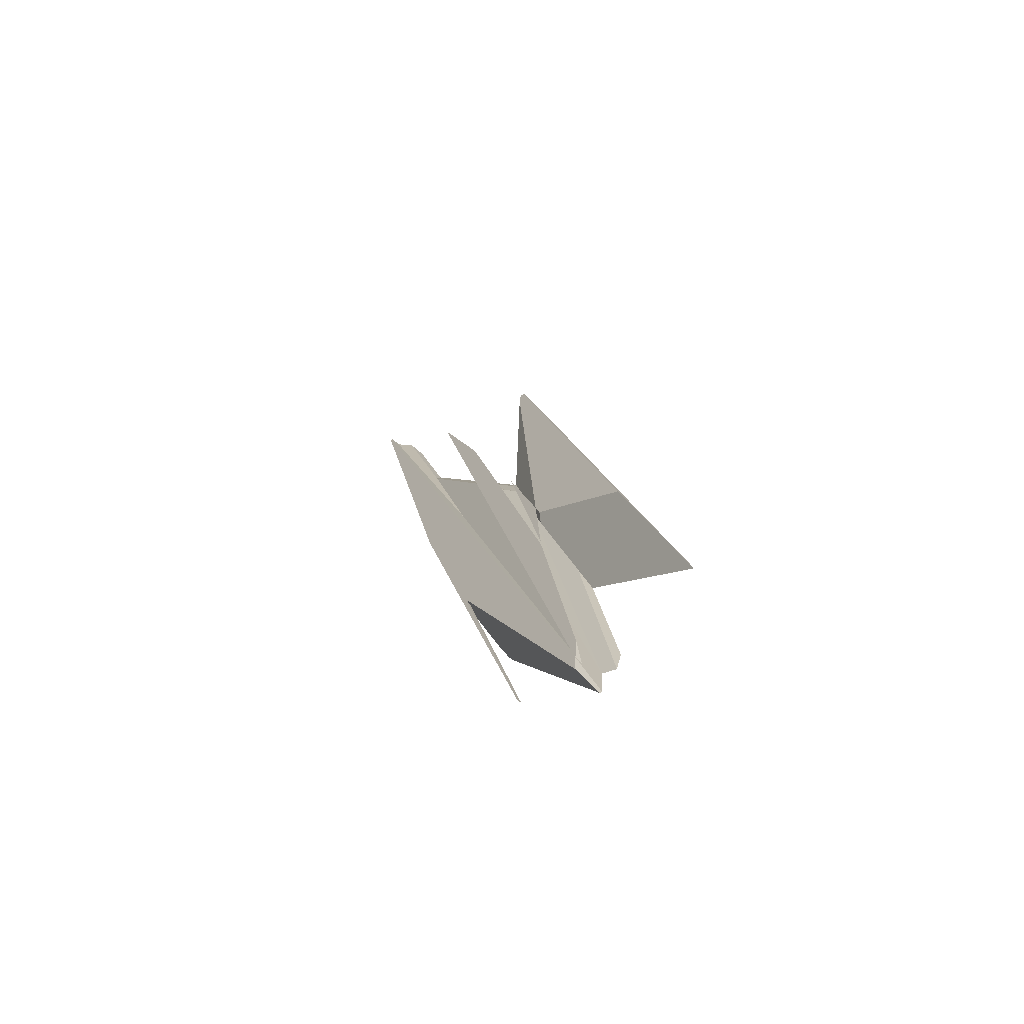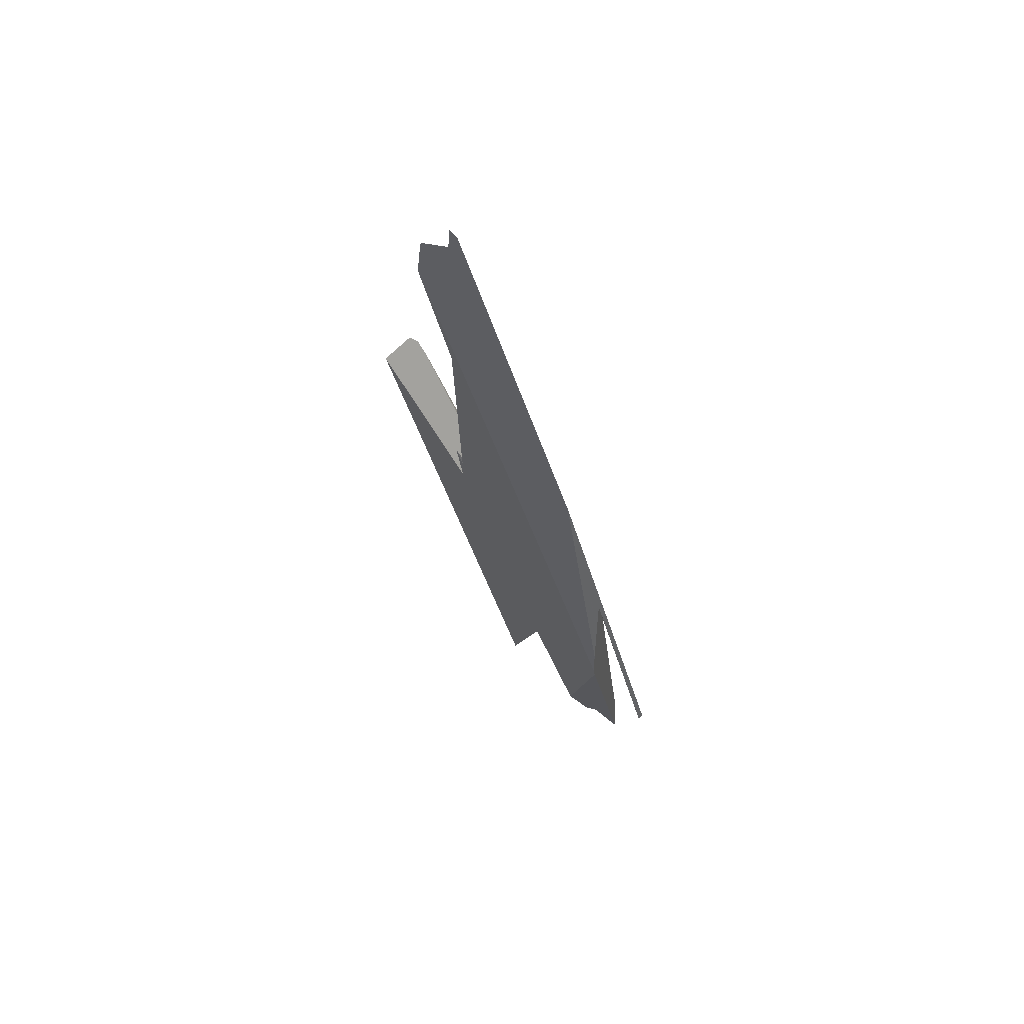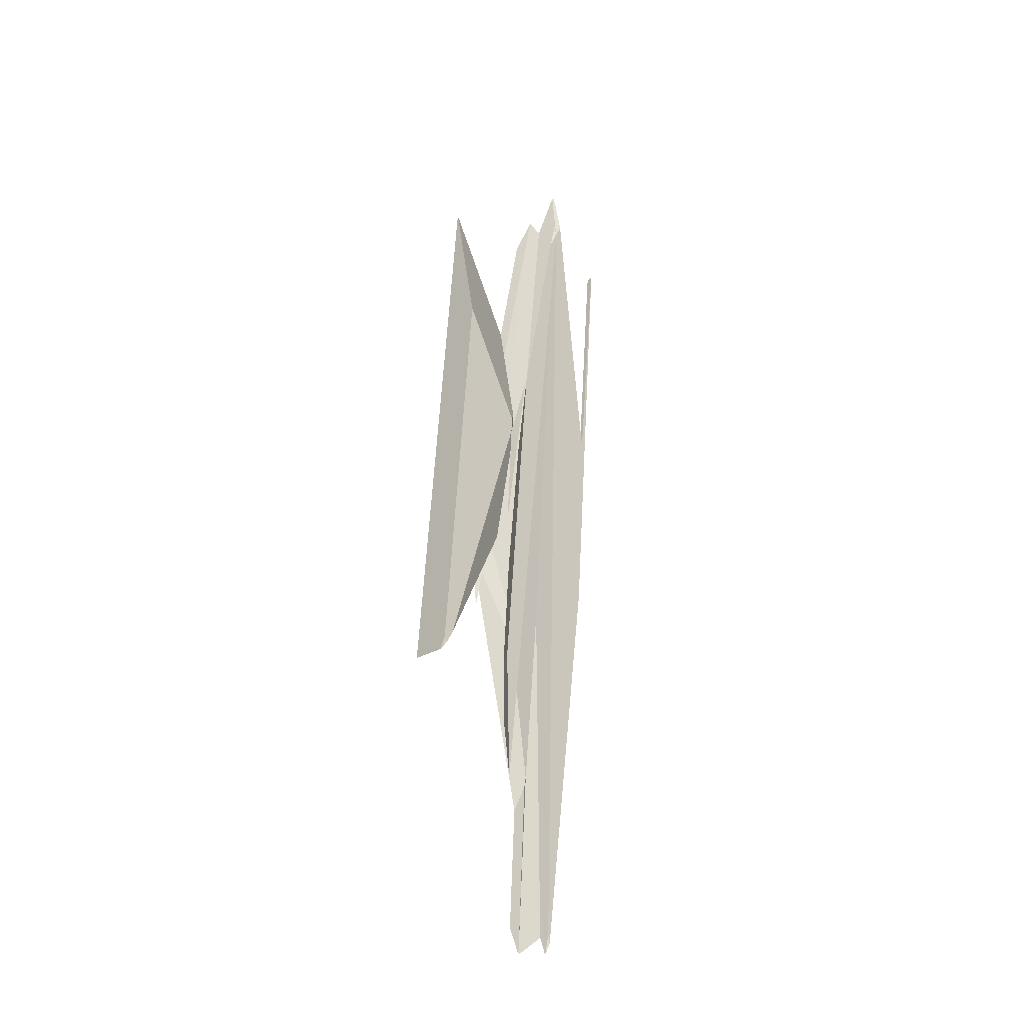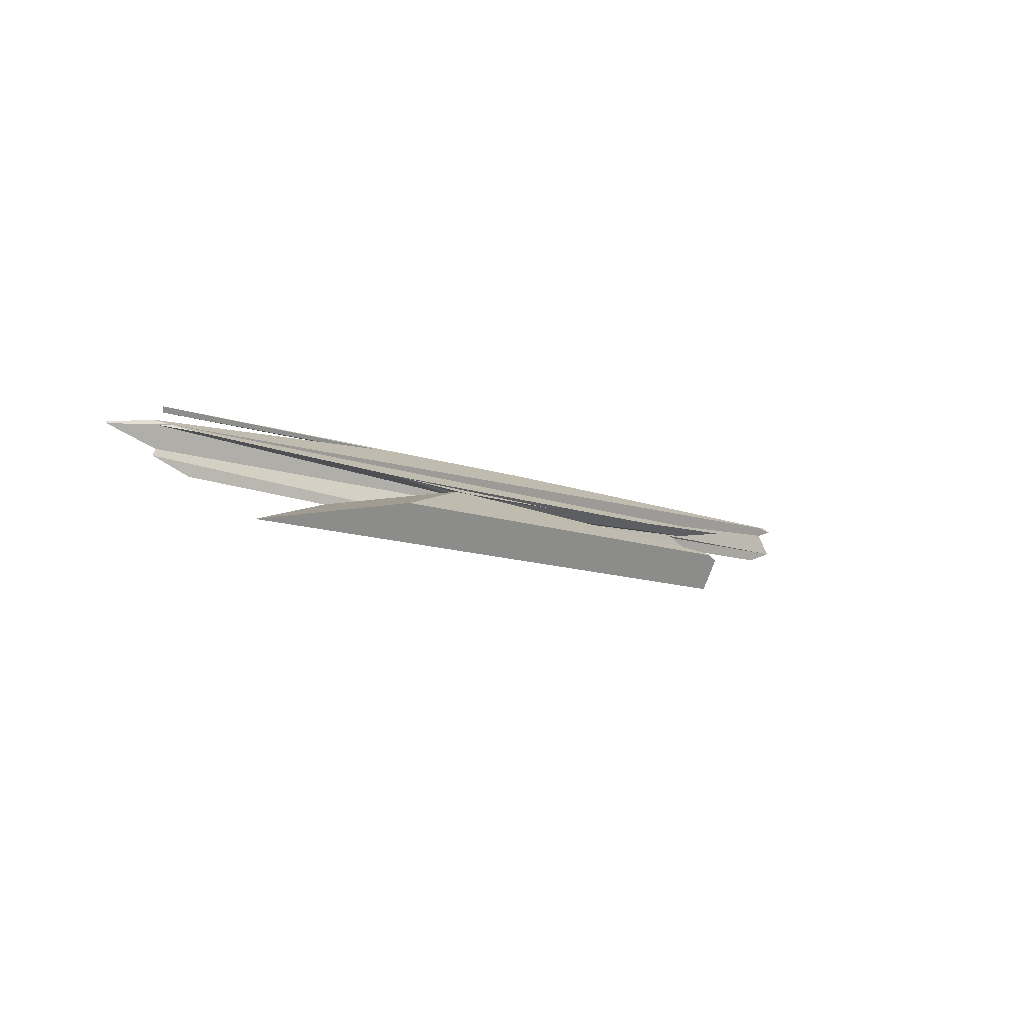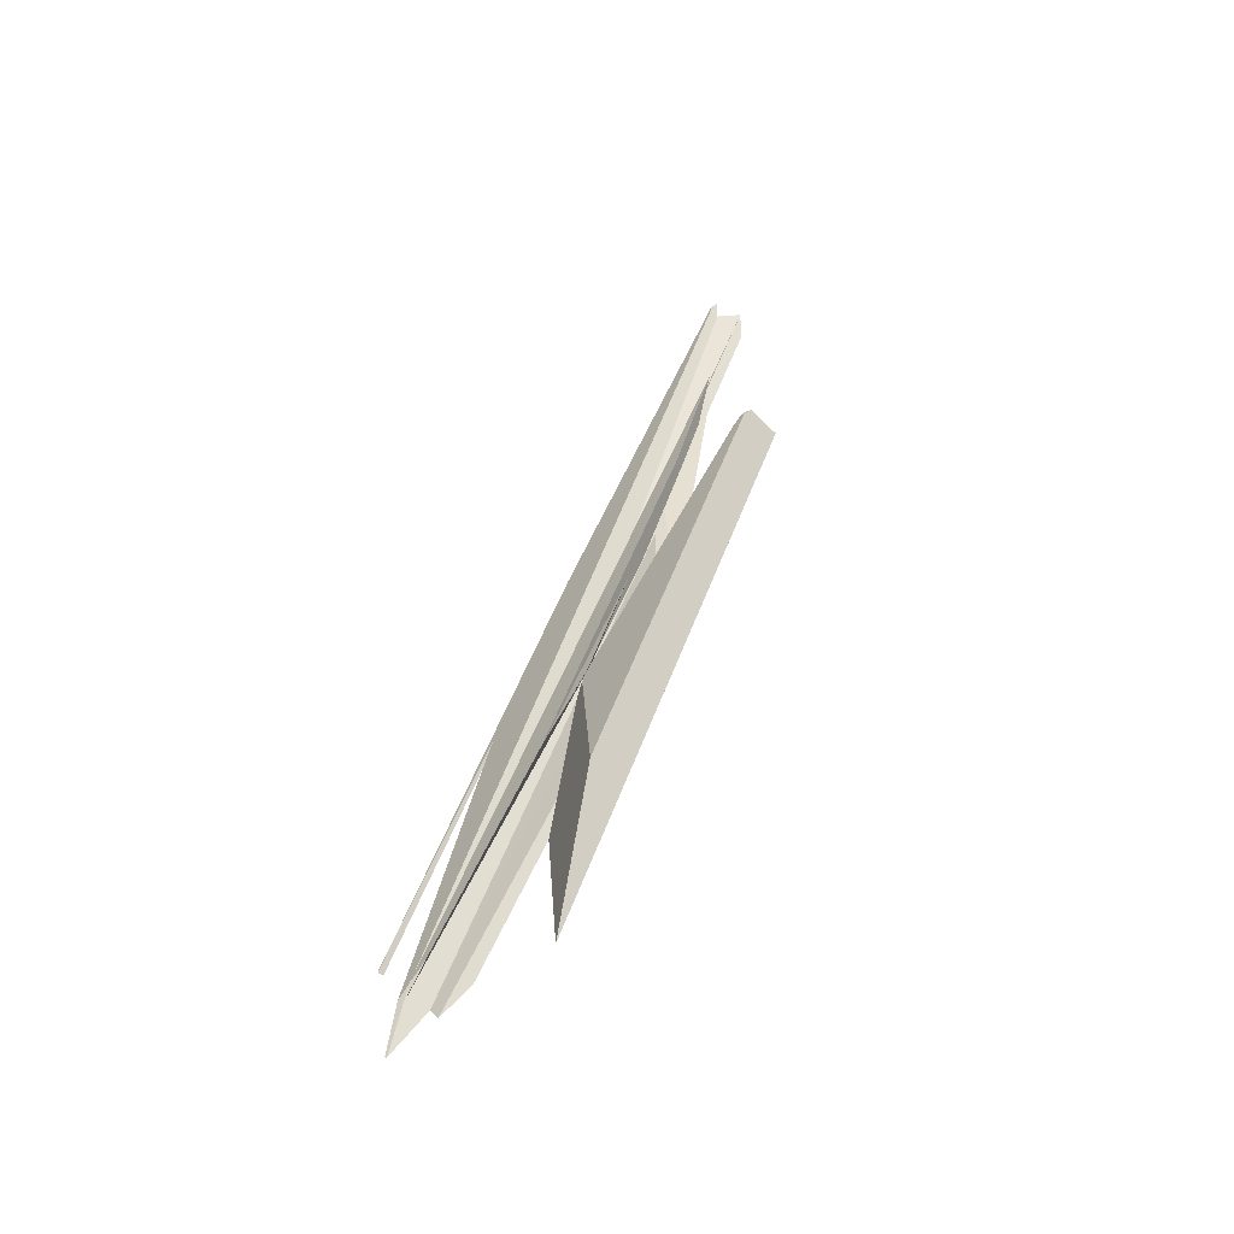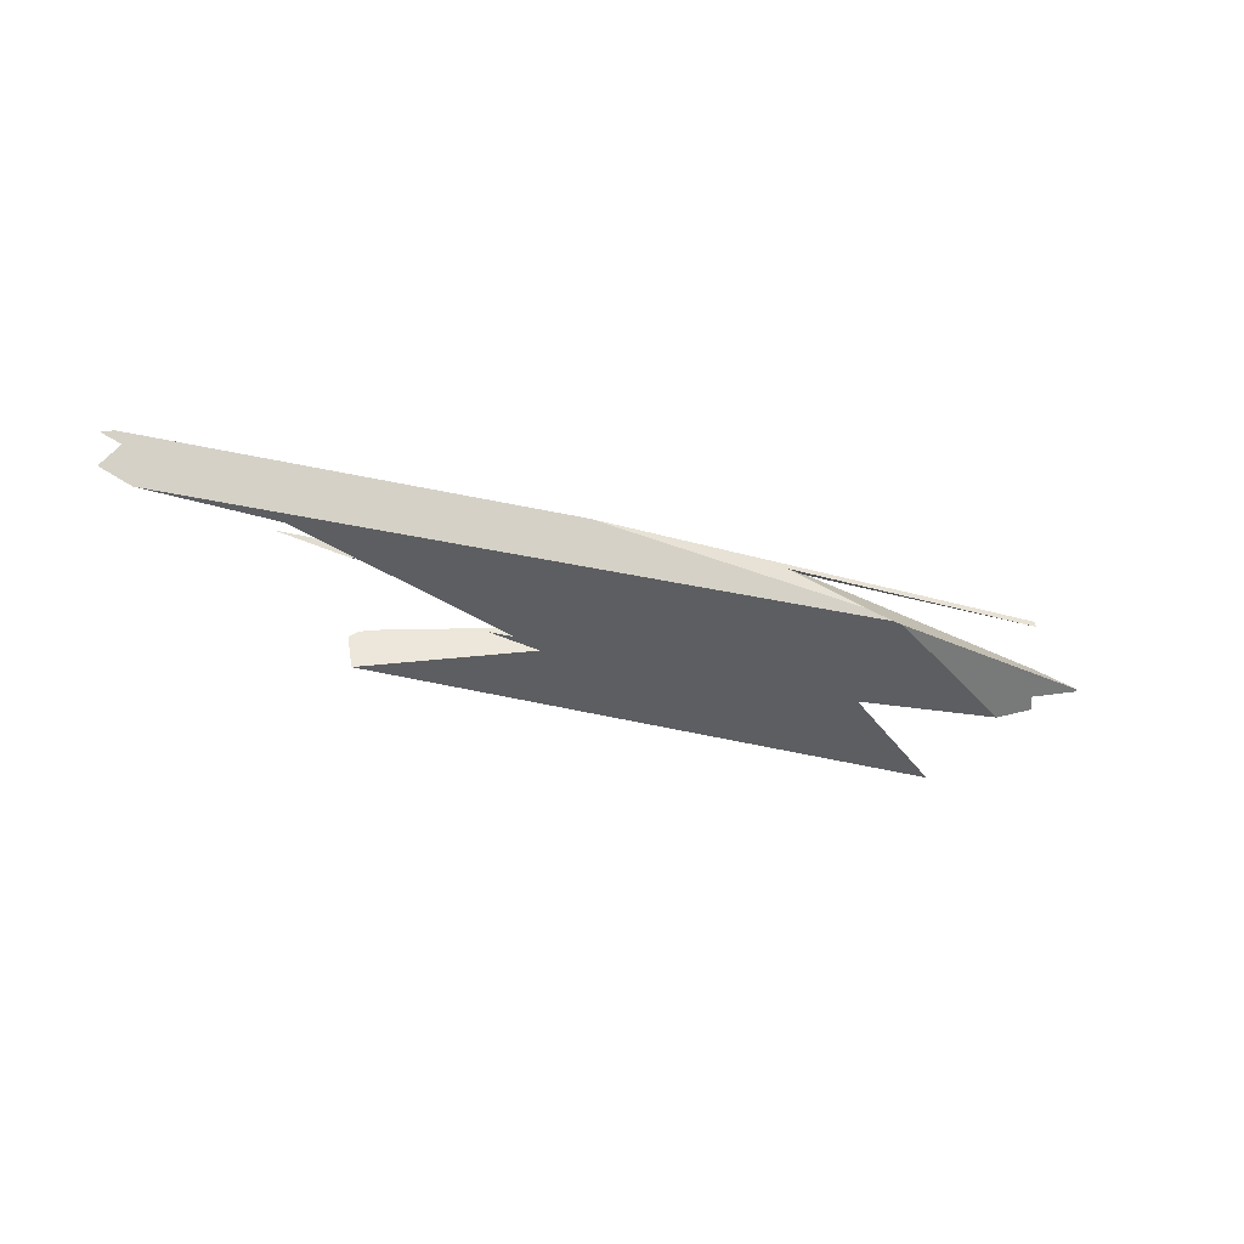
<metadata>
{"format":"obj","ext":"obj","renderer":"f3d","projection":"perspective","resolution":1024,"background":"white","views":[{"elev":10.4,"azim":91.0,"up":"+Y"},{"elev":-28.4,"azim":-63.2,"up":"+Y"},{"elev":64.8,"azim":-73.4,"up":"+Y"},{"elev":-31.9,"azim":133.1,"up":"+Z"},{"elev":43.2,"azim":123.2,"up":"+Y"},{"elev":6.0,"azim":-30.4,"up":"+Z"}]}
</metadata>
<code>
o WoodenBrokenPlanks_784
v 244.1 21.14 28.82
v 249.9 19.01 29.63
v 250 19.95 30.49
v 240.7 24.78 30.36
v 263.4 19.63 28.18
v 262.1 19.14 28.6
v 265.9 18.5 27.64
v 265 19.46 27.77
v 274.9 15.36 23.81
v 283.1 16.06 18.76
v 273.7 22.87 21.14
v 285.4 16.98 16.99
v 243.7 25.25 29.64
v 271.2 18.1 21.01
v 270.8 17.5 27.63
v 252.4 20.75 31.04
v 295.7 11.57 24.15
v 295.4 11.78 24.49
v 295.7 11.72 24.42
v 298 11.18 23.56
v 297.3 11.09 24.48
v 300.9 10.38 22.83
v 268.4 10.6 35.47
v 269.1 10.27 35.07
v 294.9 9.143 24.68
v 299.8 9.885 23.07
v 242.3 14.14 41.36
v 215.5 18.73 46.44
v 263.1 13.74 32.15
v 295.1 9.384 24.16
v 271.6 17.27 27.57
v 236.4 21.82 35.74
v 223.5 22.42 39.84
v 295.4 11.78 24.49
v 295.6 11.75 24.42
v 293.3 12.67 24.32
v 247.6 18.54 32.57
v 235.7 20.76 35.54
v 262.5 17.14 29.27
v 296.8 11.5 23.87
v 296.9 11.5 23.86
v 229.3 20.95 37.53
v 244.1 18.42 33.76
v 296.2 10.36 22.03
v 301.8 10.29 22.18
v 301.8 10.19 22.39
v 242.3 18.35 34.36
v 243.2 18.44 33.75
v 275.4 23.53 19.87
v 290.2 18.84 13.36
v 231.9 25.98 27.34
v 232.6 28.39 29.74
v 234.1 28.58 29.77
v 233.6 28.35 30.16
v 235.1 27.72 30.28
v 243.2 21 28.26
v 233.1 15.21 43.63
v 248.5 12.69 40.56
v 265.9 10.56 36.39
v 252.1 11.91 39.35
v 267.2 10.03 35.7
v 293.5 6.754 29.34
v 293.7 7.169 29.74
v 278.3 14.19 22.4
v 271.6 15.11 23.88
v 247.3 19.22 28.55
v 247.1 19.28 28.58
v 247.4 19.23 28.69
v 249.8 19.02 29.63
v 244.3 18.86 29.99
v 241.9 19.2 30.55
v 245.8 19.03 30.02
v 224.6 16.47 41.19
v 207.8 18.2 45.52
v 207.9 18.2 45.5
v 225.5 16.58 41.05
v 207.2 18.27 45.7
v 209.3 18.7 47.32
v 244 15.01 36.82
v 283.3 8.318 26.5
v 277.5 6.53 30.39
v 276.5 6.513 30.78
v 232.8 13.65 39.45
v 277.7 8.981 27.84
v 289.2 8.281 26.57
v 289.6 8.786 25.47
v 207.3 18.24 45.64
v 256.6 10.94 37.84
v 274 7.209 32.02
v 269 9.274 34.71
v 238.2 18.12 32.96
v 221.9 16.15 40.87
v 239.4 18.25 35.33
v 241.3 18.48 33.75
v 290.1 10.44 21.88
v 207.7 19.21 48.29
v 209.7 19.24 48.04
v 208.9 19.15 48.41
v 209.7 17.42 44.02
v 207.3 18.22 45.59
v 249.8 19 29.61
v 283.9 13.02 21.52
v 292.6 11.22 20.17
v 296.8 10.98 20.7
v 294.5 11.44 21.02
f 1 2 3 4
f 5 6 7 8
f 7 9 10 11
f 10 12 11
f 7 11 8
f 5 13 4 3
f 5 3 6
f 6 3 2 9
f 6 9 7
f 5 15 6
f 5 6 16
f 16 6 15
f 17 18 19 20
f 20 19 21 22
f 23 24 25 22
f 25 26 22
f 23 22 21
f 29 28 18 17
f 30 26 25
f 37 38 32 31
f 37 31 39
f 40 39 31 36
f 40 36 41
f 42 33 32 38
f 43 42 38 37
f 40 41 35 34
f 40 34 17
f 17 43 37 39
f 17 39 40
f 34 33 42 43
f 34 43 17
f 35 41 36
f 44 45 46 26
f 44 26 30
f 22 46 45 20
f 46 22 26
f 47 43 48
f 43 47 29 17
f 43 17 20 44
f 20 45 44
f 43 44 48
f 54 53 52
f 52 51 56 55
f 1 4 55 56
f 52 55 54
f 49 11 12 50
f 13 55 4
f 60 58 57
f 63 62 24 23
f 61 24 62
f 9 64 10
f 67 68 2 69
f 1 56 67 69
f 72 68 67 71
f 70 72 71
f 2 68 72
f 73 74 75 76
f 76 75 77 78
f 76 78 79
f 85 81 80 86
f 75 74 87 77
f 88 78 77 83
f 77 87 83
f 83 82 89 88
f 82 81 85 90
f 82 90 89
f 91 92 73 93
f 73 76 93
f 91 93 94
f 47 48 94 93
f 47 93 76 79
f 47 79 29
f 86 80 95 44
f 86 44 30
f 78 96 97 28
f 78 28 29 79
f 98 97 96
f 96 78 88 57
f 88 60 57
f 96 57 98
f 85 86 30 25
f 24 61 90 85
f 24 85 25
f 74 73 92 99
f 74 99 100
f 87 74 100
f 99 83 87 100
f 101 72 94 48
f 101 48 2
f 94 72 70 91
f 44 95 103 104
f 102 105 104 103
f 44 104 105 2
f 44 2 48
f 101 2 69
f 9 105 102 64
f 2 105 9
f 9 69 2
f 49 50 51 52
f 49 52 53
f 11 13 5 8
f 14 12 10
f 15 5 16
f 21 19 18 27
f 18 28 27
f 21 27 23
f 31 32 33 34
f 31 34 35 36
f 54 55 13 49
f 13 11 49
f 54 49 53
f 14 56 51 50
f 14 50 12
f 23 27 57 58
f 23 58 59
f 60 61 59 58
f 61 62 63 59
f 23 59 63
f 56 14 10 64
f 64 65 66 56
f 56 66 67
f 67 66 70 71
f 66 65 70
f 80 81 82 83
f 80 83 84
f 90 88 89
f 84 92 91 95
f 84 95 80
f 97 98 57 27
f 97 27 28
f 61 60 88 90
f 92 84 83 99
f 95 91 70 102
f 70 65 102
f 95 102 103
f 102 65 64

</code>
